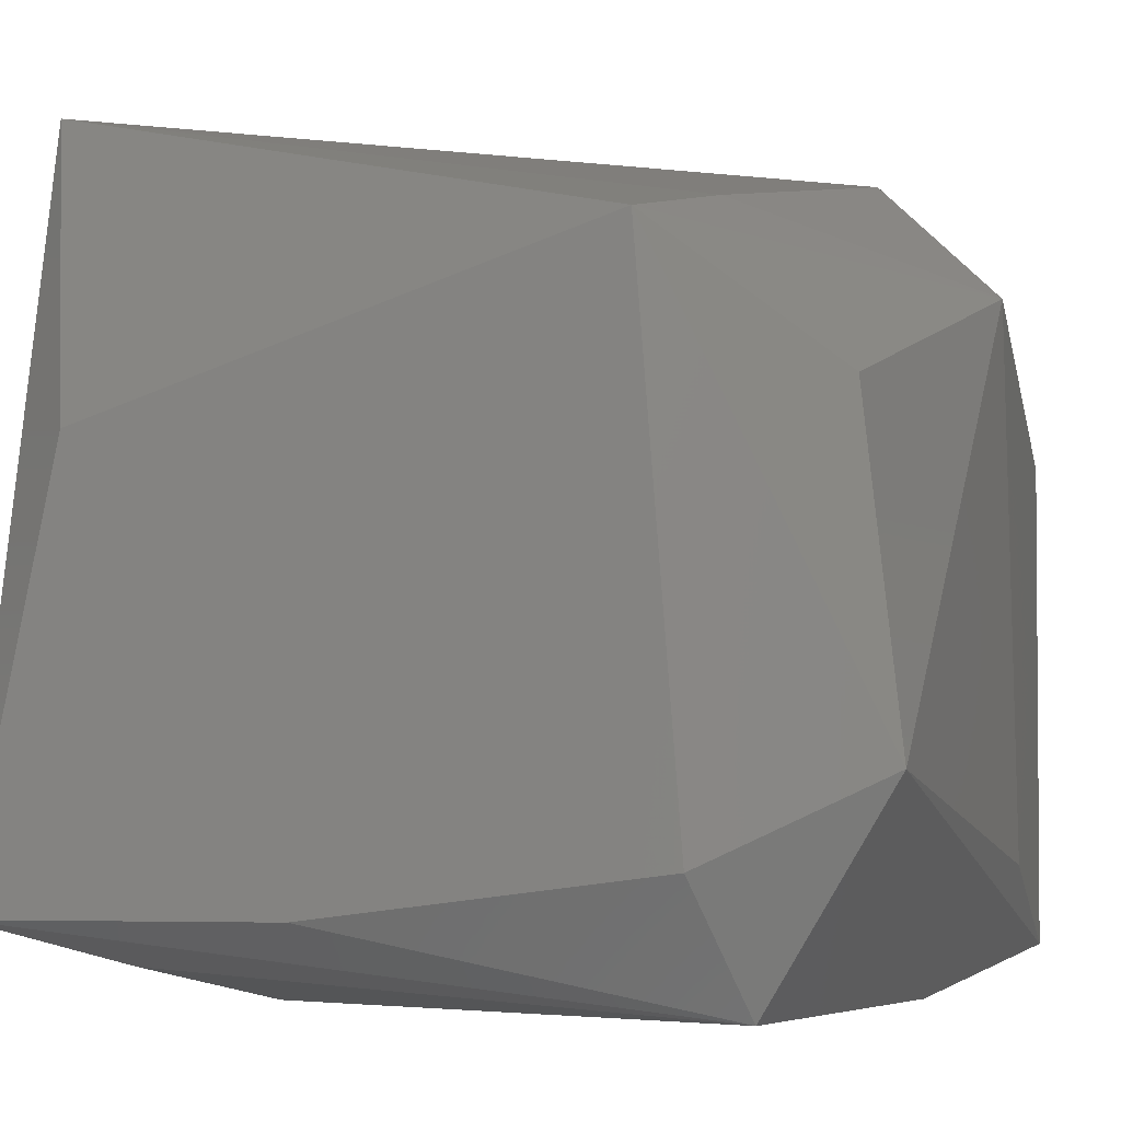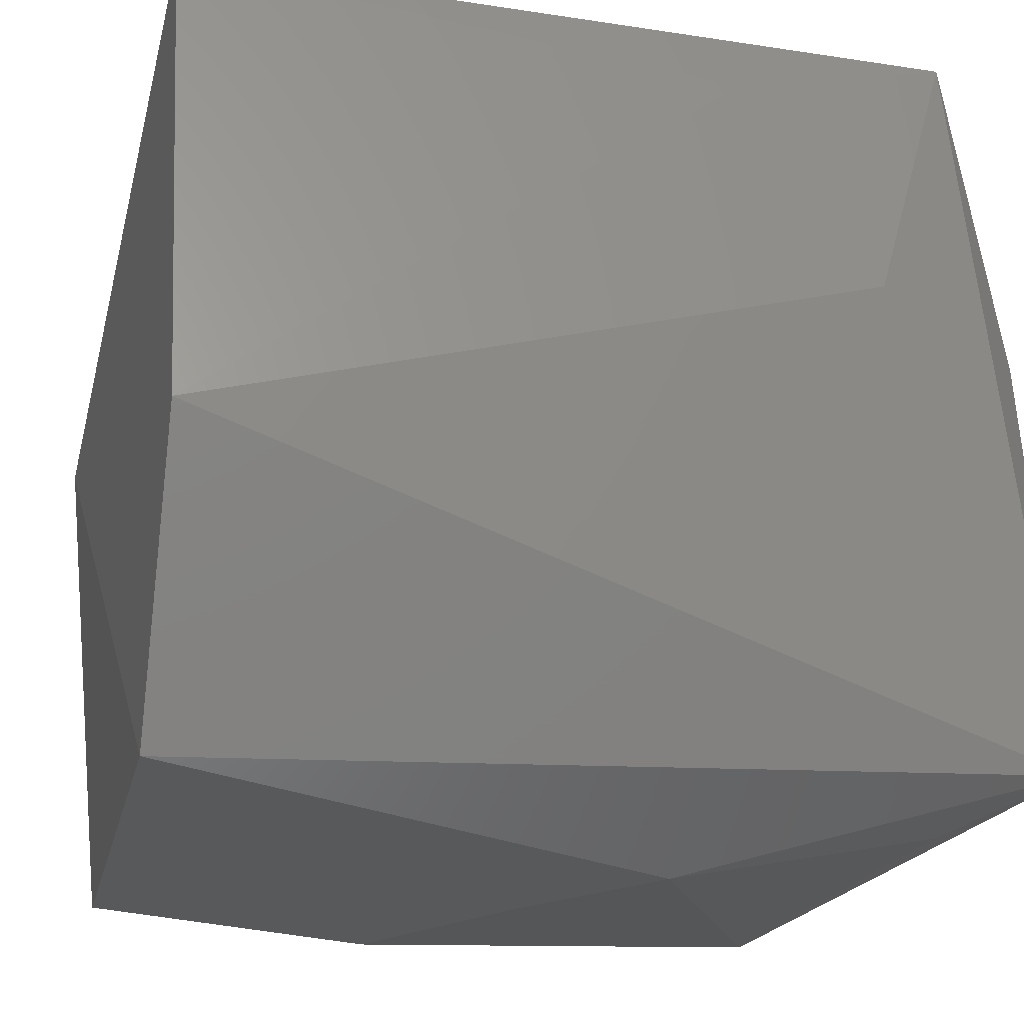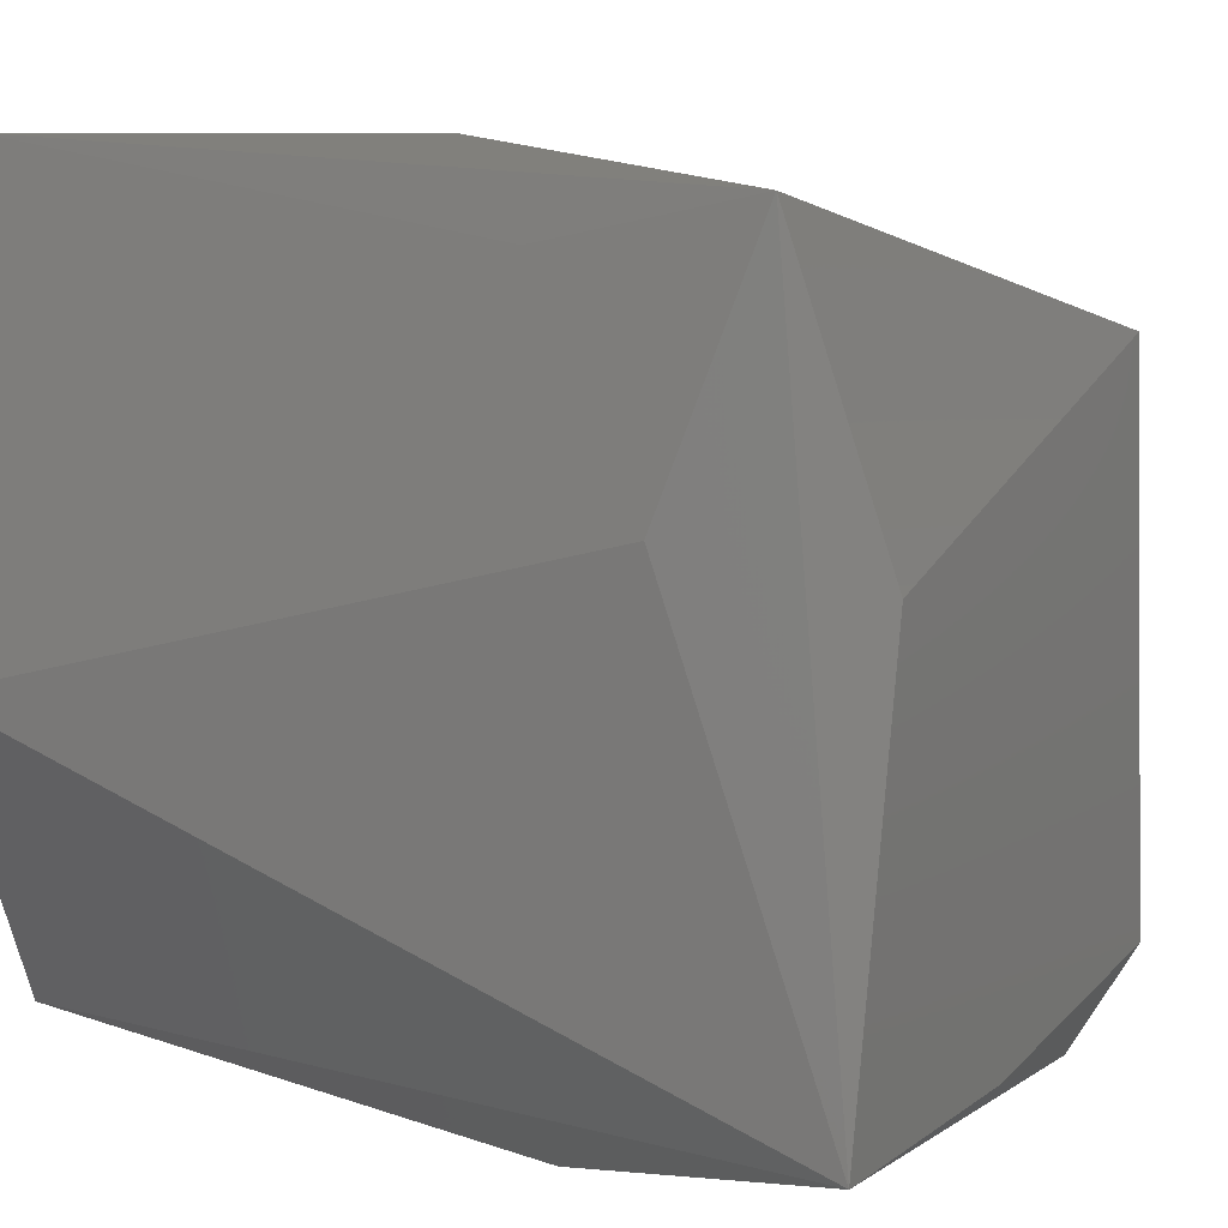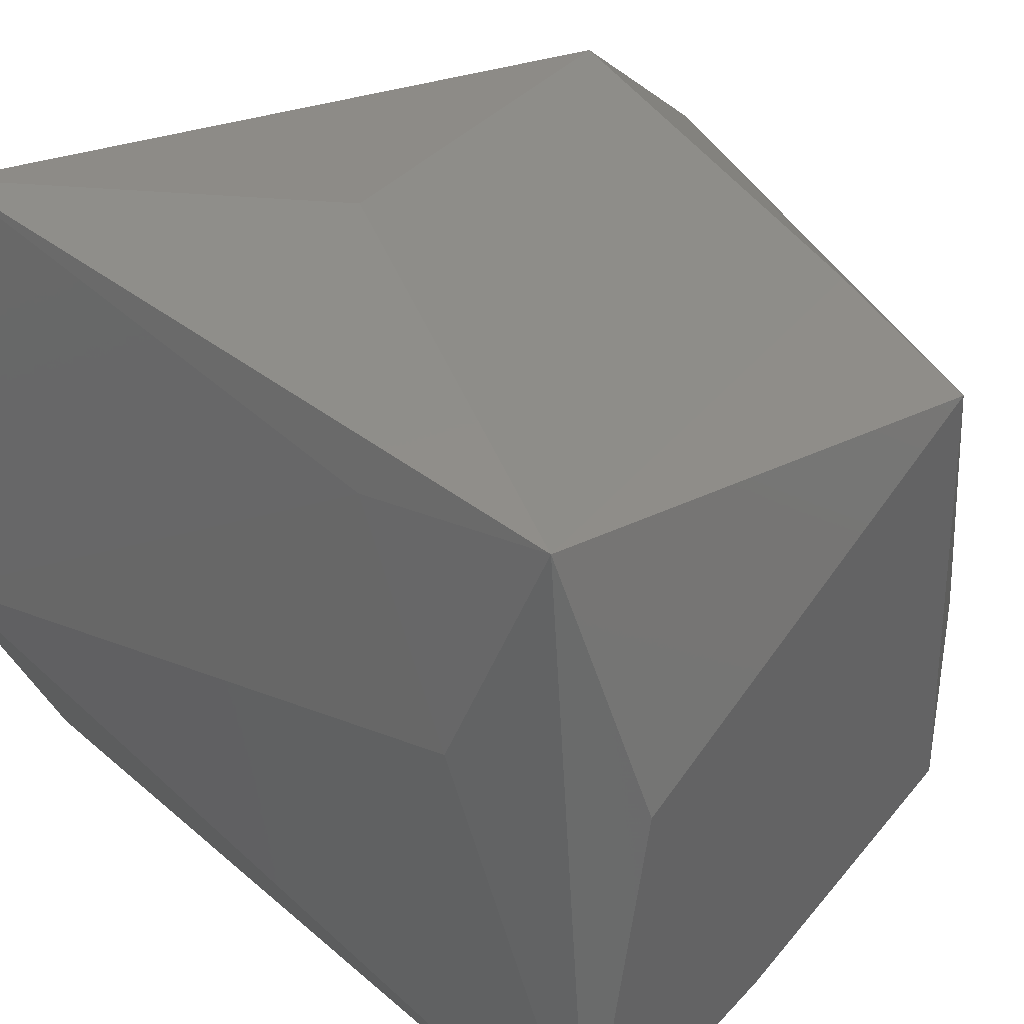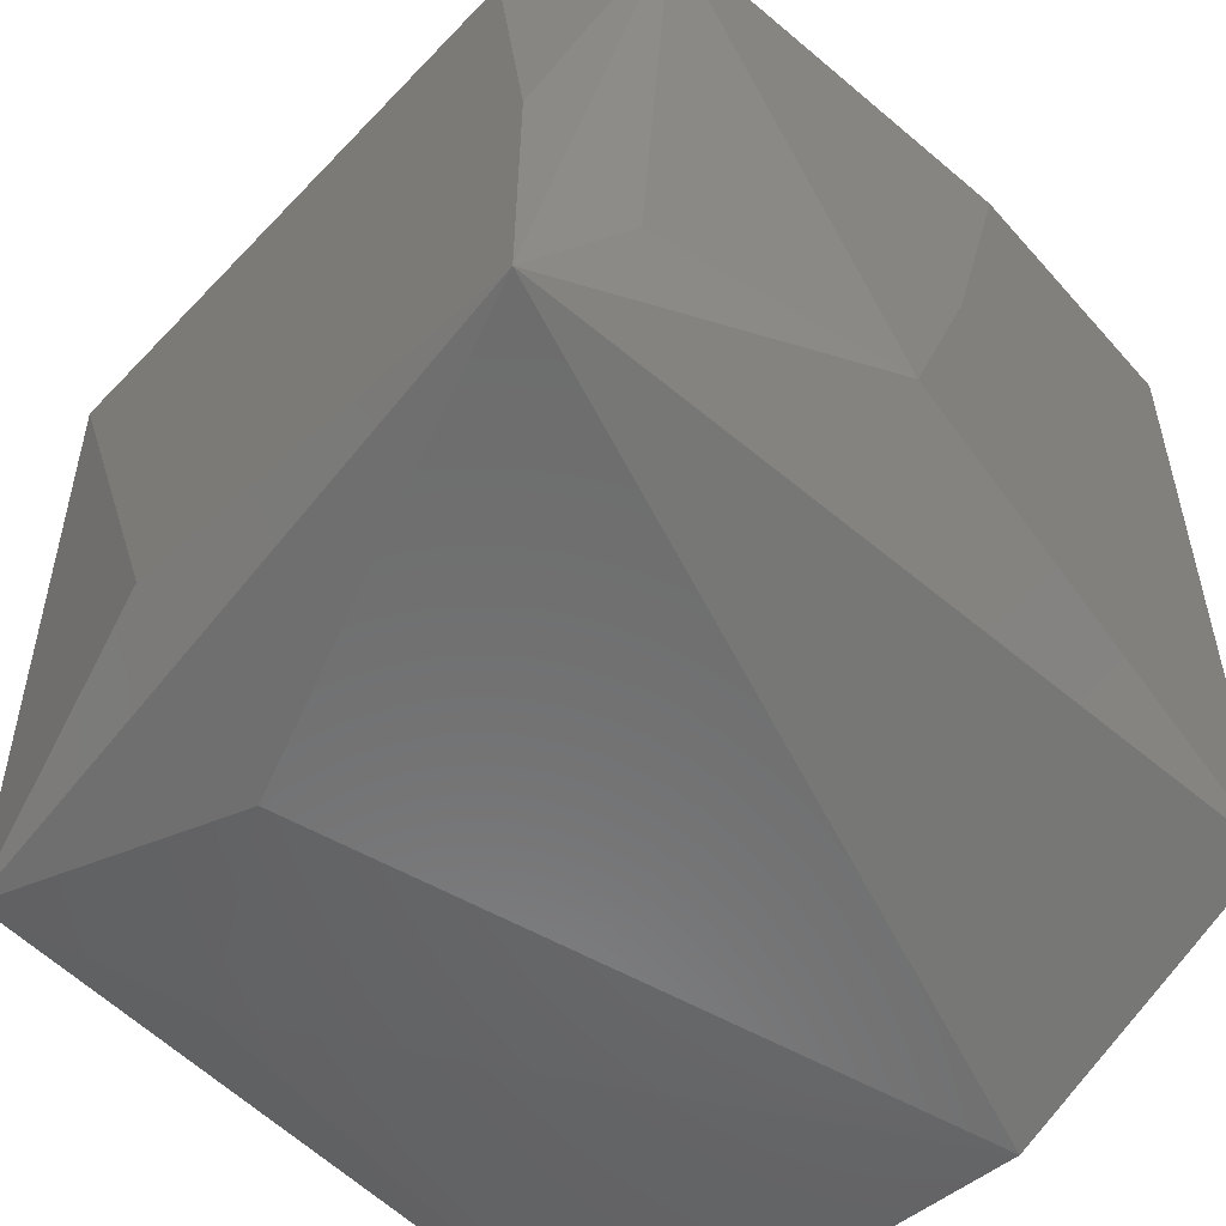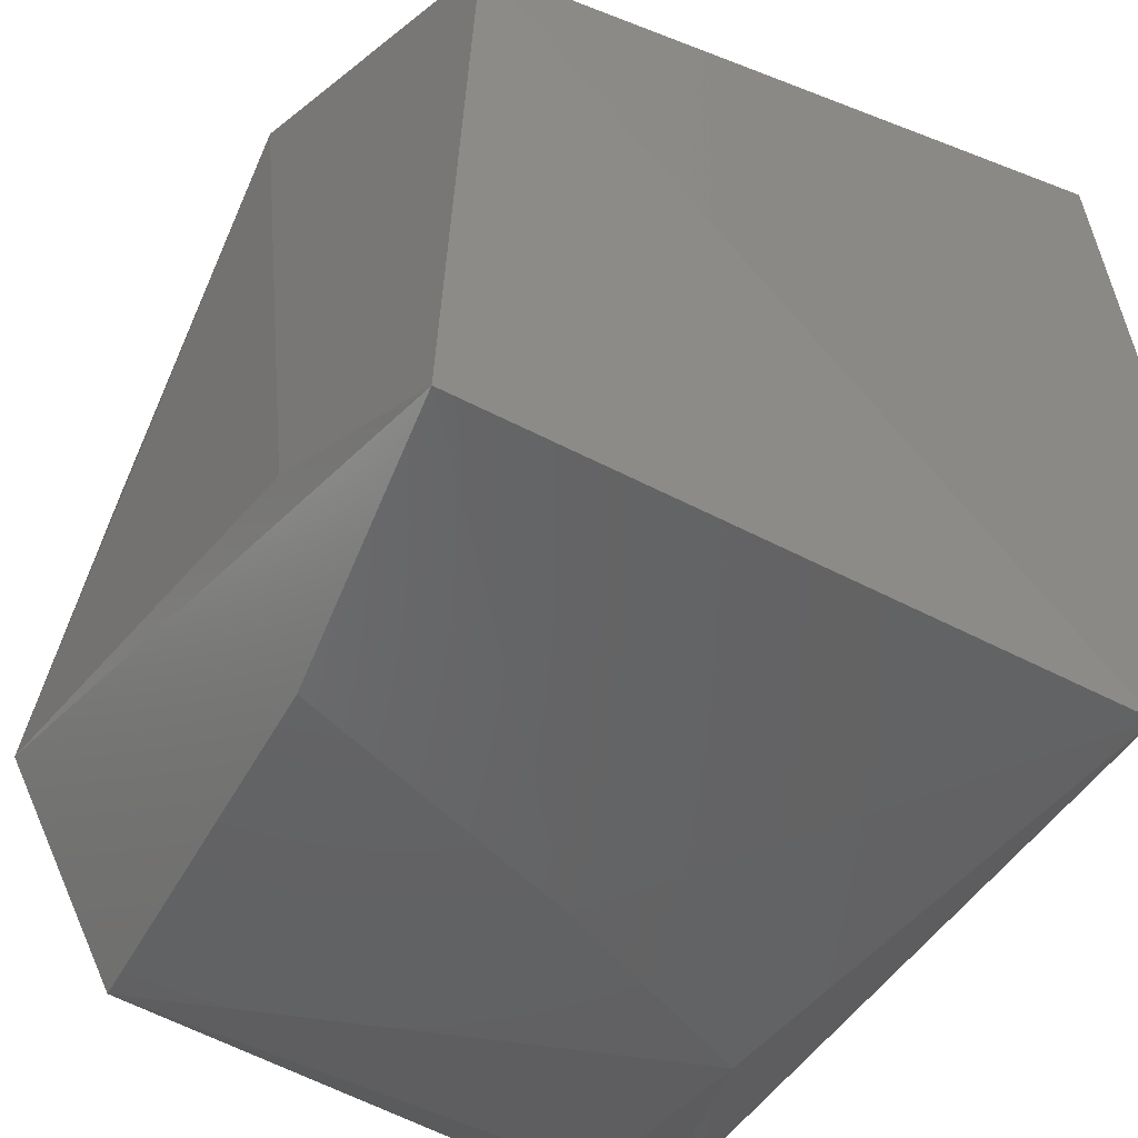
<metadata>
{"format":"stl","ext":"stl","renderer":"f3d","projection":"perspective","resolution":1024,"background":"white","views":[{"elev":-5.3,"azim":104.4,"up":"+Z"},{"elev":-15.9,"azim":-15.2,"up":"+Z"},{"elev":8.4,"azim":28.4,"up":"+Z"},{"elev":40.0,"azim":38.0,"up":"+Z"},{"elev":-58.7,"azim":136.0,"up":"+Y"},{"elev":-45.7,"azim":-127.8,"up":"+Z"}]}
</metadata>
<code>
# stl→obj: 27 verts, 50 faces
v -2 8 -10
v -9 10 -9
v 8 6 -10
v 10 -10 -8
v 8 -7 -9
v 8 9 -5
v -10 10 3
v -4 10 -7
v 10 -8 2
v 10 -3 -8
v -6 10 1
v 2 -6 -10
v -2 10 6
v -3 7 9
v -1 4 -10
v -10 -8 10
v 10 5 -7
v 10 4 6
v -2 -3 10
v 8 -9 9
v 3 -9 8
v 6 -10 3
v -10 -10 -1
v -10 -7 -8
v 7 8 3
v 0 0 -10
v 6 5 7
f 1 2 3
f 3 4 5
f 3 2 6
f 2 7 8
f 6 2 8
f 9 4 10
f 4 3 10
f 8 7 11
f 1 3 12
f 5 4 12
f 3 5 12
f 6 8 13
f 11 7 13
f 8 11 13
f 7 14 13
f 2 1 15
f 1 12 15
f 14 7 16
f 3 6 17
f 9 10 17
f 10 3 17
f 9 17 18
f 17 6 18
f 14 16 19
f 4 9 20
f 16 21 20
f 9 18 20
f 14 19 20
f 19 16 20
f 22 4 20
f 21 22 20
f 16 7 23
f 21 16 23
f 4 22 23
f 22 21 23
f 7 2 24
f 12 4 24
f 23 7 24
f 4 23 24
f 6 13 25
f 18 6 25
f 13 18 25
f 2 15 26
f 15 12 26
f 24 2 26
f 12 24 26
f 13 14 27
f 18 13 27
f 20 18 27
f 14 20 27

</code>
